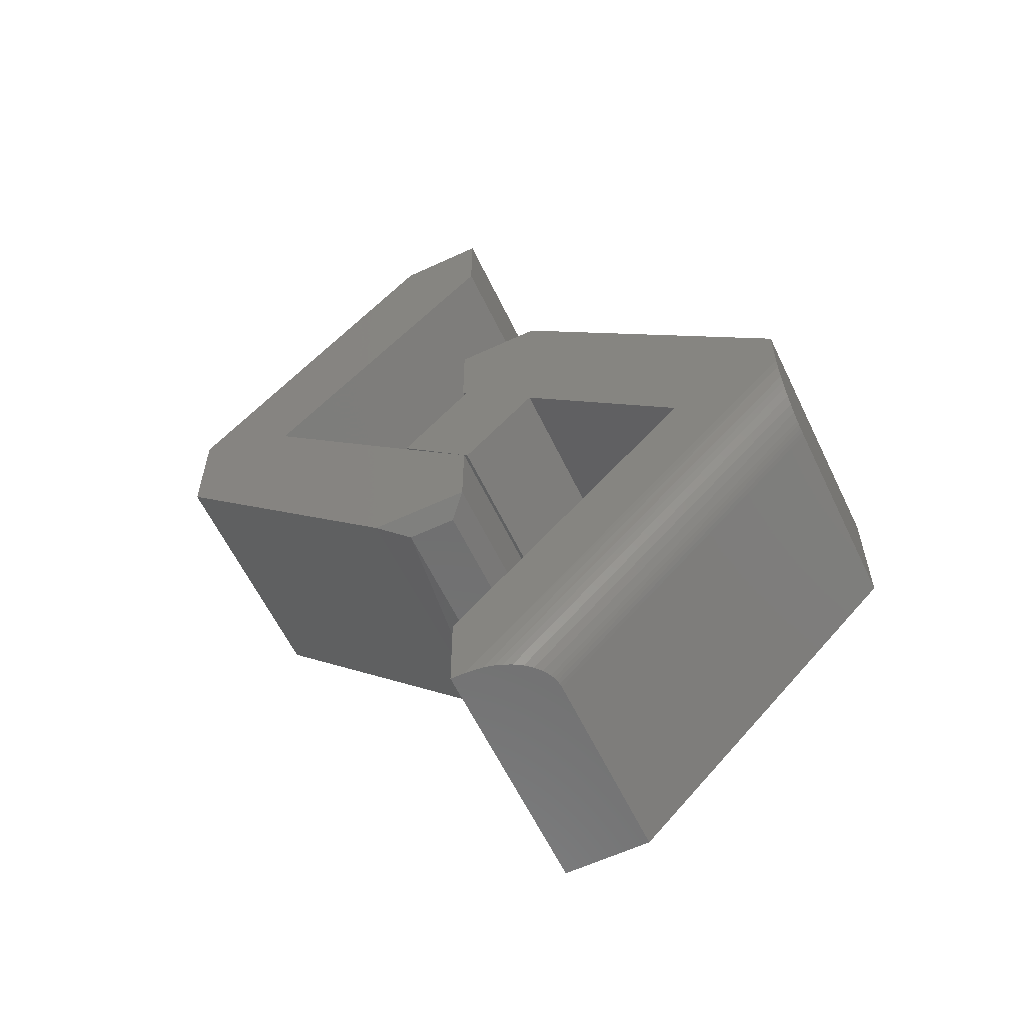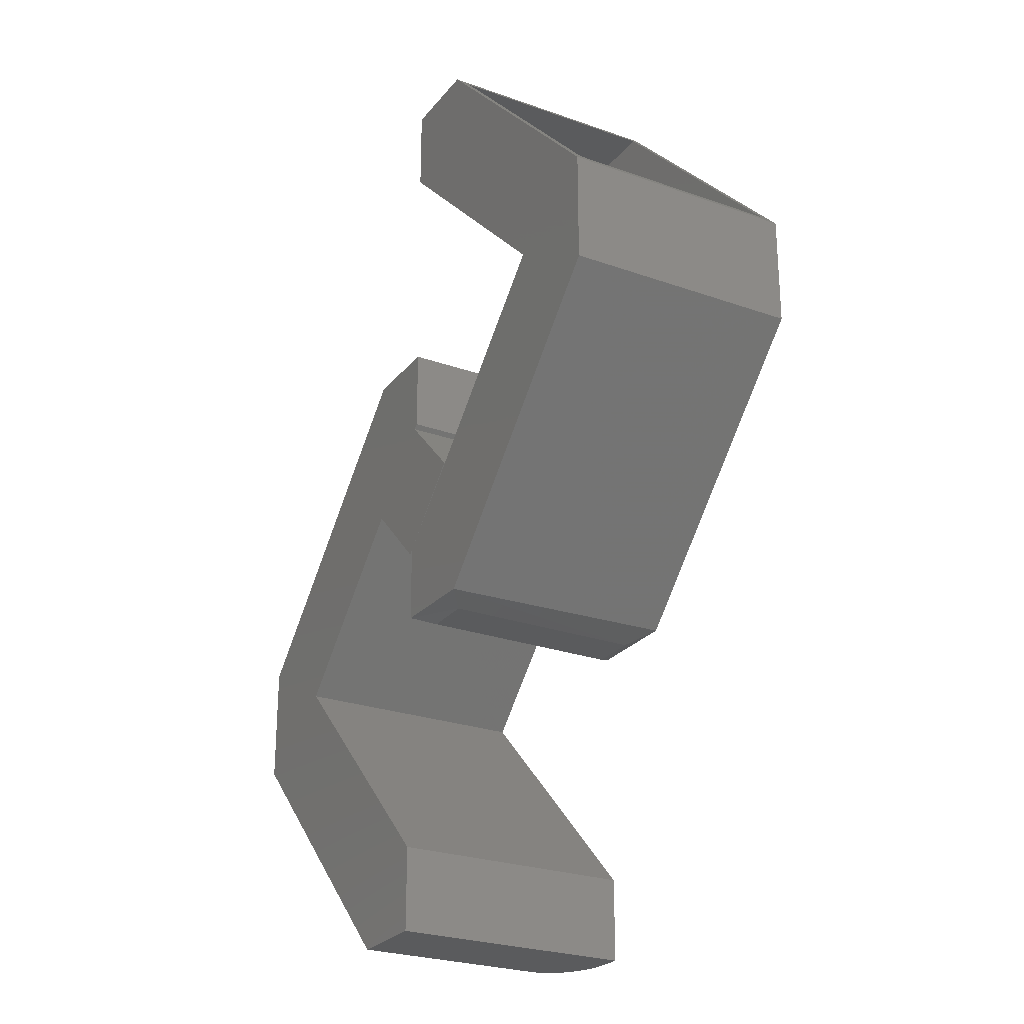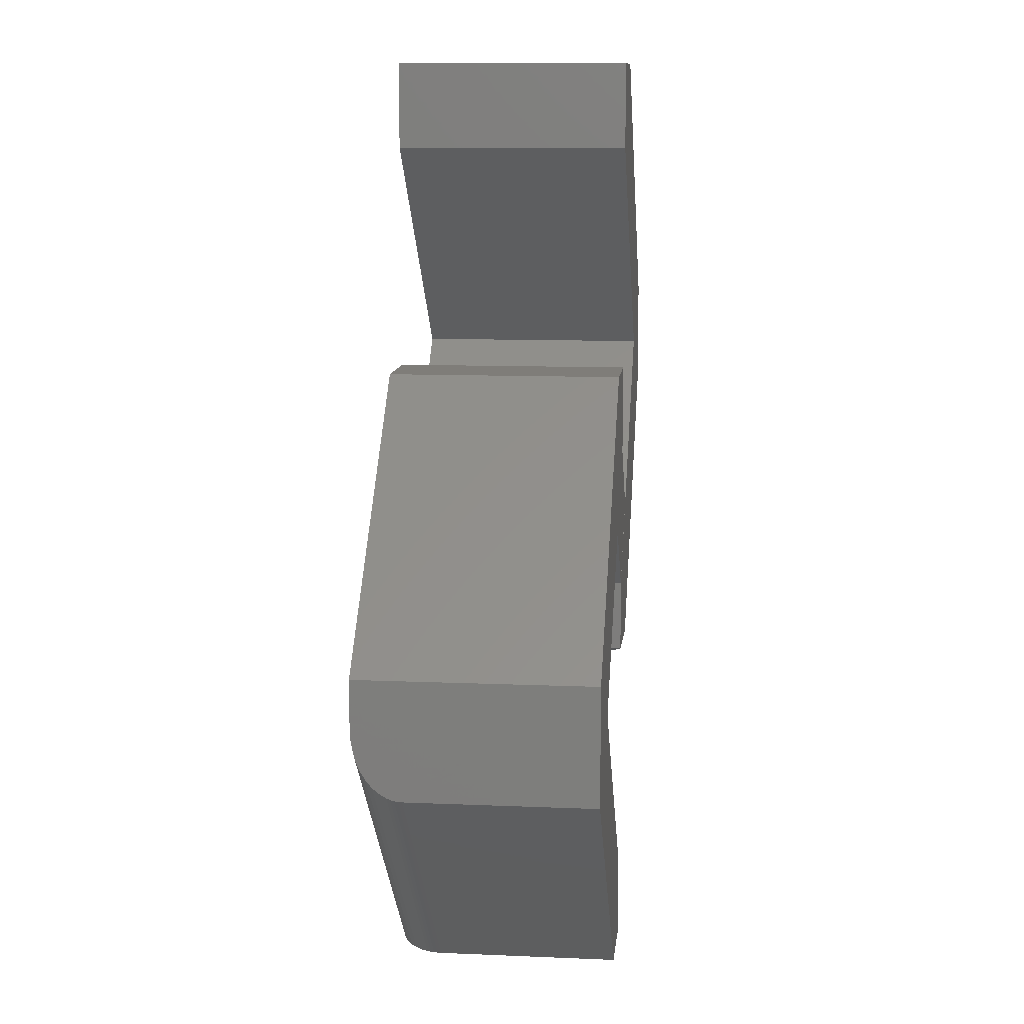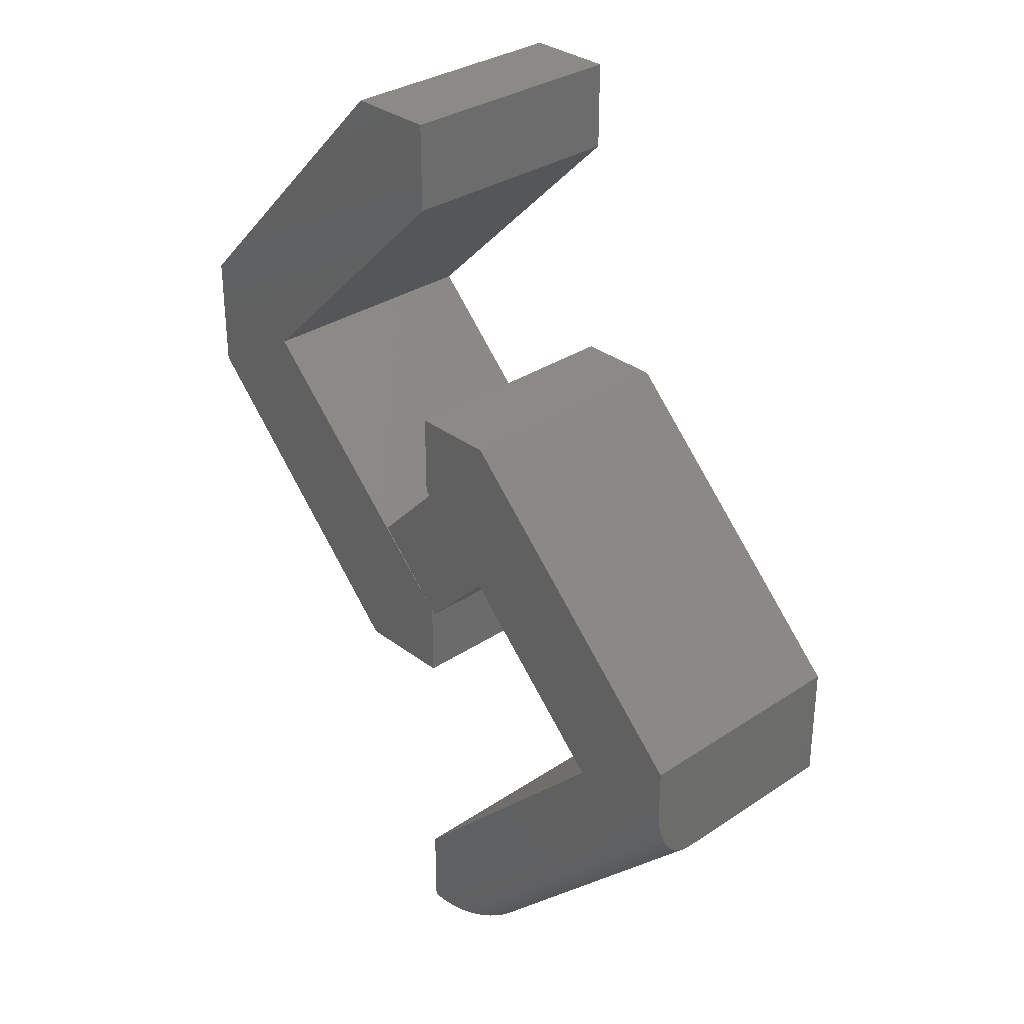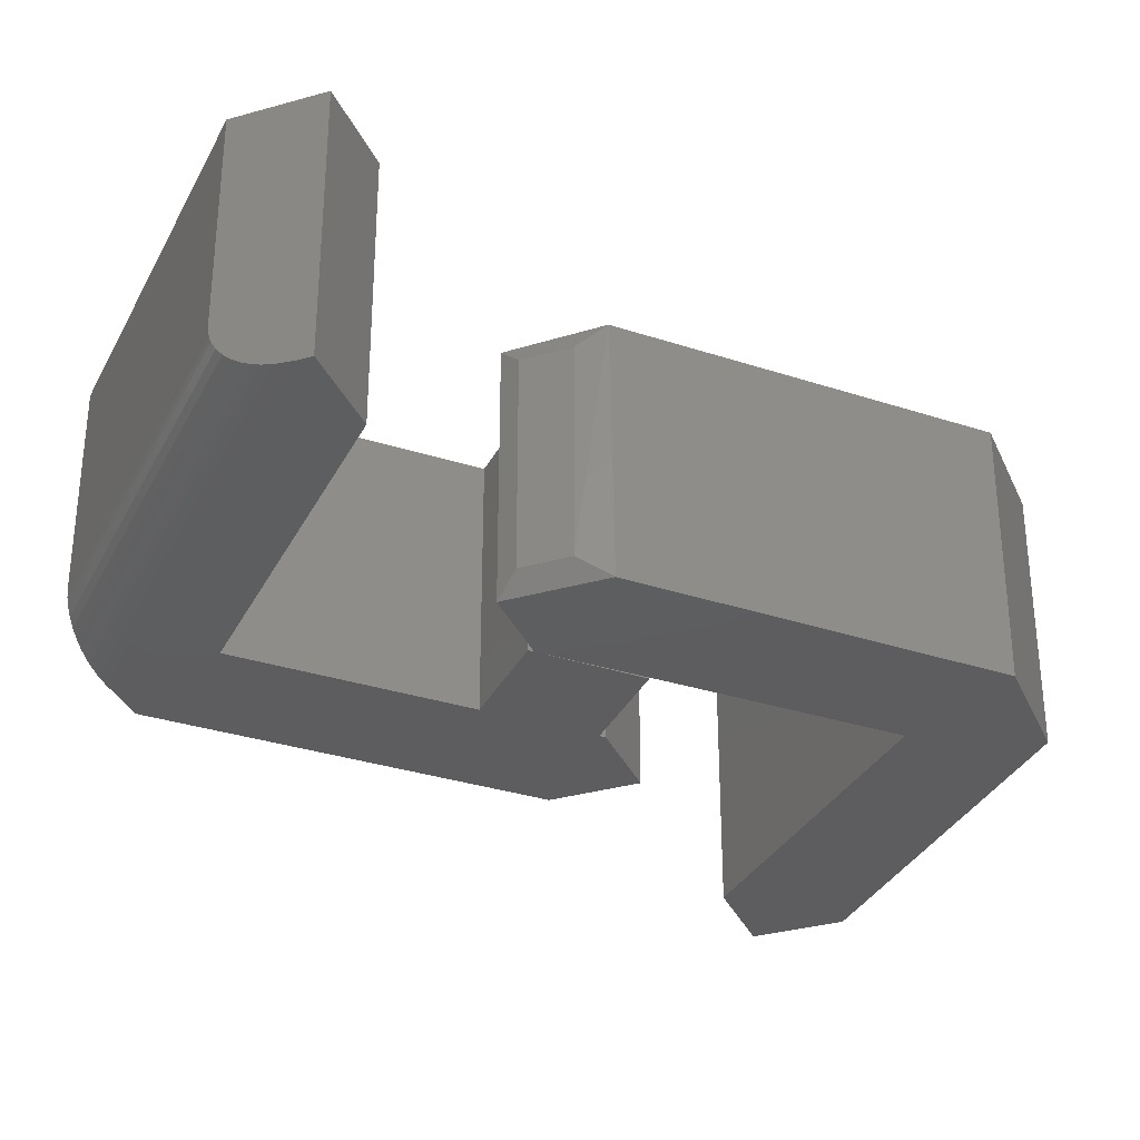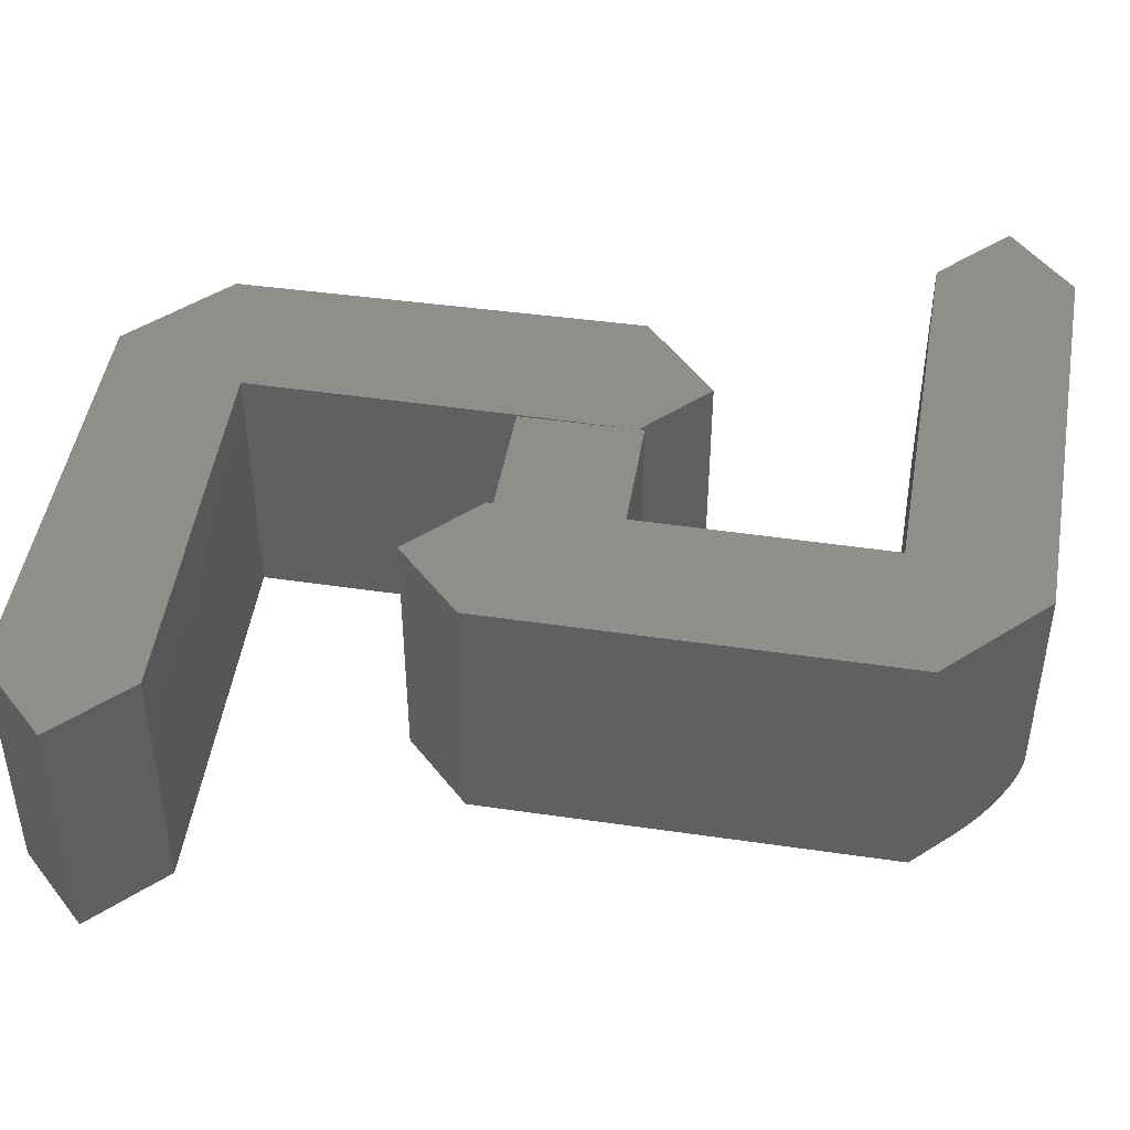
<metadata>
{"format":"stl","ext":"stl","renderer":"f3d","projection":"perspective","resolution":1024,"background":"white","views":[{"elev":-60.2,"azim":-154.5,"up":"+Y"},{"elev":-25.7,"azim":60.4,"up":"+Y"},{"elev":10.8,"azim":-84.0,"up":"+Y"},{"elev":31.8,"azim":-133.2,"up":"+Y"},{"elev":-33.1,"azim":21.3,"up":"+Z"},{"elev":47.5,"azim":-125.6,"up":"+Z"}]}
</metadata>
<code>
# stl→obj: 98 verts, 192 faces
v -0.0003639 -0.4312 0.1875
v -0.05937 -0.3781 0.1875
v -0.003289 -0.4342 0.1875
v 0.05469 -0.375 0.1875
v -0.0001974 -0.3189 0.1875
v -0.2656 -0.4531 0.1875
v -0.0625 -0.25 0.1875
v 0.003125 -0.3156 0.1875
v 0.003125 -0.25 0.1875
v -0.0625 -0.75 0.1875
v 0.003125 -0.75 0.1875
v -0.2656 -0.5469 0.1875
v 0.003125 -0.6844 0.1875
v -0.1812 -0.5 0.1875
v -0.05937 -0.3781 0
v -0.1812 -0.5 0
v -0.2656 -0.4916 0
v -0.2656 -0.4531 0
v -0.0001974 -0.3189 0
v 0.05469 -0.375 0
v -0.0003639 -0.4312 0
v -0.003289 -0.4342 0
v -0.0625 -0.25 0
v 0.003125 -0.25 0
v 0.003125 -0.3156 0
v 0.003125 -0.75 0
v -0.007257 -0.75 0
v 0.003125 -0.6844 0
v 0.05789 -0.3737 0.1875
v 0.05789 -0.3737 0
v 2.776e-17 -0.4922 0.1875
v 0 -0.4922 -1.388e-17
v 0.1842 -0.2474 0
v 0 -0.06842 0
v 0.2684 -0.2053 0
v 0 0 0
v 0.06842 0 0
v 0.2684 -0.2947 0
v 0.07603 -0.4922 0
v 0.06842 0 0.1875
v 0 0 0.1875
v 0.2684 -0.2053 0.1875
v 0 -0.06842 0.1875
v 0.1842 -0.2474 0.1875
v 0.07387 -0.4944 0.1875
v 0.2684 -0.2947 0.1875
v -0.2656 -0.5132 0.00309
v -0.2656 -0.519 0.005121
v -0.2656 -0.5442 0.02698
v -0.2656 -0.5011 0.0005816
v -0.2656 -0.5453 0.02991
v -0.2656 -0.5462 0.03294
v -0.2656 -0.5467 0.03598
v -0.2656 -0.5469 0.03906
v -0.2656 -0.5245 0.007691
v -0.2656 -0.531 0.01164
v -0.2656 -0.5365 0.01623
v -0.2656 -0.5409 0.02138
v -0.0625 -0.75 0.03906
v -0.06233 -0.75 0.03598
v -0.06182 -0.75 0.03294
v -0.06096 -0.75 0.02991
v -0.04017 -0.75 0.007691
v -0.05979 -0.75 0.02698
v -0.05651 -0.75 0.02138
v -0.05208 -0.75 0.01623
v -0.04659 -0.75 0.01164
v -0.0344 -0.75 0.005043
v -0.02838 -0.75 0.002971
v -0.02095 -0.75 0.001221
v 0.07603 -0.007812 0.007812
v 0.2606 -0.1972 0.007812
v 0.2606 -0.1972 0.1797
v 0.07603 -0.007812 0.1797
v 0.2606 -0.2916 0.007812
v 0.2606 -0.2916 0.1797
v 0.007812 -0.007812 0.007812
v 0.007812 -0.007812 0.1797
v 0.007812 -0.06512 0.007812
v 0.1953 -0.2473 0.007812
v 0.06983 -0.4874 0.007812
v 0.06342 -0.3792 0.007812
v 0.007812 -0.4874 0.007812
v 0.007812 -0.4348 0.007812
v 0.007812 -0.06512 0.1797
v 0.1953 -0.2473 0.1797
v 0.06978 -0.4874 0.1796
v 0.06342 -0.3792 0.1797
v 0.007812 -0.4874 0.1797
v 0.007812 -0.4348 0.1797
v 0.01747 -0.4922 0.01747
v 0.01747 -0.4922 0.17
v 0.05178 -0.4922 0.01747
v 0.05178 -0.4922 0.17
v 0.01562 -0.5 0.01562
v 0.0528 -0.5 0.01562
v 0.01562 -0.5 0.1719
v 0.0528 -0.5 0.1719
f 1 2 3
f 1 4 2
f 5 2 4
f 5 6 2
f 7 6 5
f 7 5 8
f 7 8 9
f 10 11 12
f 12 11 13
f 12 13 6
f 6 13 14
f 6 14 2
f 15 16 17
f 15 17 18
f 15 18 19
f 15 19 20
f 15 20 21
f 15 21 22
f 23 24 25
f 23 25 19
f 23 19 18
f 26 27 28
f 28 27 17
f 28 17 16
f 15 22 2
f 2 22 3
f 21 20 1
f 1 20 4
f 22 21 3
f 3 21 1
f 20 19 4
f 4 19 5
f 14 16 2
f 2 16 15
f 5 19 8
f 8 19 25
f 29 30 1
f 1 30 21
f 1 21 31
f 31 21 32
f 33 34 35
f 35 34 36
f 35 36 37
f 38 39 30
f 30 39 32
f 30 32 21
f 33 35 30
f 30 35 38
f 40 41 42
f 42 41 43
f 42 43 44
f 1 31 29
f 29 31 45
f 29 45 46
f 44 29 42
f 42 29 46
f 47 48 49
f 17 50 47
f 18 17 47
f 18 47 49
f 18 49 51
f 6 18 51
f 6 51 52
f 6 52 53
f 6 53 54
f 6 54 12
f 55 56 57
f 55 57 58
f 55 58 49
f 55 49 48
f 11 10 59
f 11 59 60
f 11 60 61
f 11 61 62
f 11 62 26
f 63 62 64
f 63 64 65
f 63 65 66
f 63 66 67
f 62 63 68
f 62 68 69
f 62 69 70
f 62 70 27
f 62 27 26
f 12 54 10
f 10 54 59
f 27 50 17
f 27 70 50
f 50 70 69
f 50 69 47
f 47 69 68
f 47 68 48
f 48 68 63
f 48 63 55
f 55 63 67
f 55 67 56
f 56 67 66
f 56 66 57
f 57 66 65
f 57 65 58
f 58 65 64
f 59 54 60
f 60 54 53
f 60 53 61
f 61 53 52
f 61 52 62
f 62 52 51
f 62 51 64
f 64 51 49
f 64 49 58
f 7 23 6
f 6 23 18
f 24 23 9
f 9 23 7
f 8 25 9
f 9 25 24
f 13 28 14
f 14 28 16
f 11 26 13
f 13 26 28
f 37 71 72
f 40 42 73
f 40 73 74
f 40 74 71
f 40 71 37
f 73 42 72
f 72 42 35
f 72 35 37
f 75 76 72
f 72 76 73
f 71 74 77
f 77 74 78
f 71 77 72
f 72 77 79
f 72 79 75
f 75 79 80
f 75 80 81
f 81 80 82
f 81 82 83
f 83 82 84
f 76 85 73
f 73 85 78
f 73 78 74
f 85 76 86
f 86 76 87
f 86 87 88
f 88 87 89
f 88 89 90
f 90 89 84
f 84 89 83
f 78 85 77
f 77 85 79
f 85 86 79
f 79 86 80
f 88 90 82
f 82 90 84
f 86 88 80
f 80 88 82
f 91 92 93
f 93 92 94
f 87 76 81
f 81 76 75
f 87 94 89
f 89 94 92
f 81 93 87
f 87 93 94
f 81 83 93
f 93 83 91
f 89 92 83
f 83 92 91
f 45 39 46
f 46 39 38
f 95 96 97
f 97 96 98
f 31 32 97
f 97 32 95
f 39 96 32
f 32 96 95
f 39 45 96
f 96 45 98
f 45 31 98
f 98 31 97
f 44 33 29
f 29 33 30
f 43 34 44
f 44 34 33
f 41 36 43
f 43 36 34
f 37 36 40
f 40 36 41
f 38 35 46
f 46 35 42

</code>
